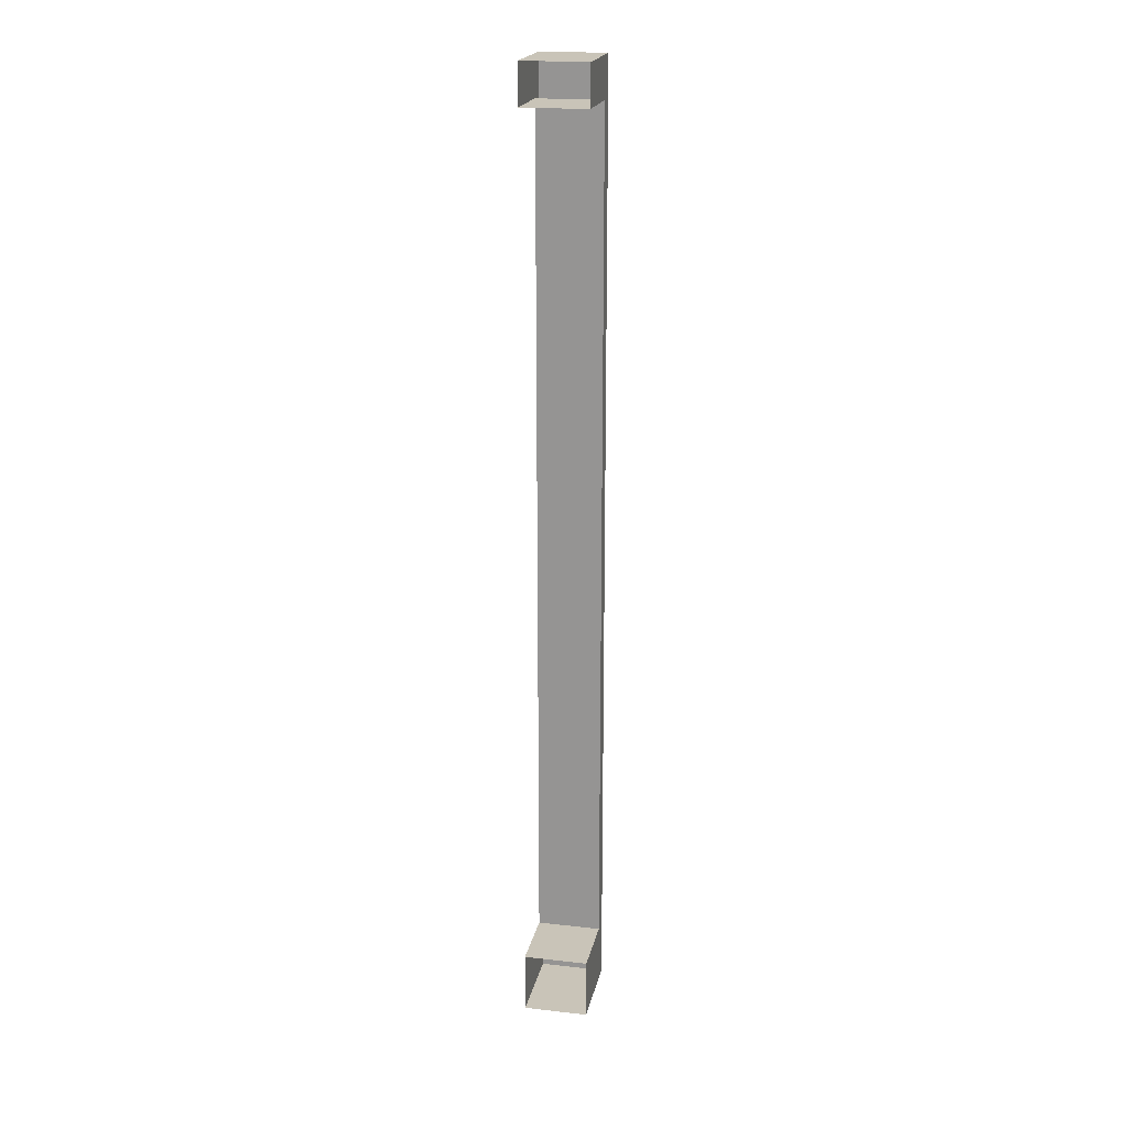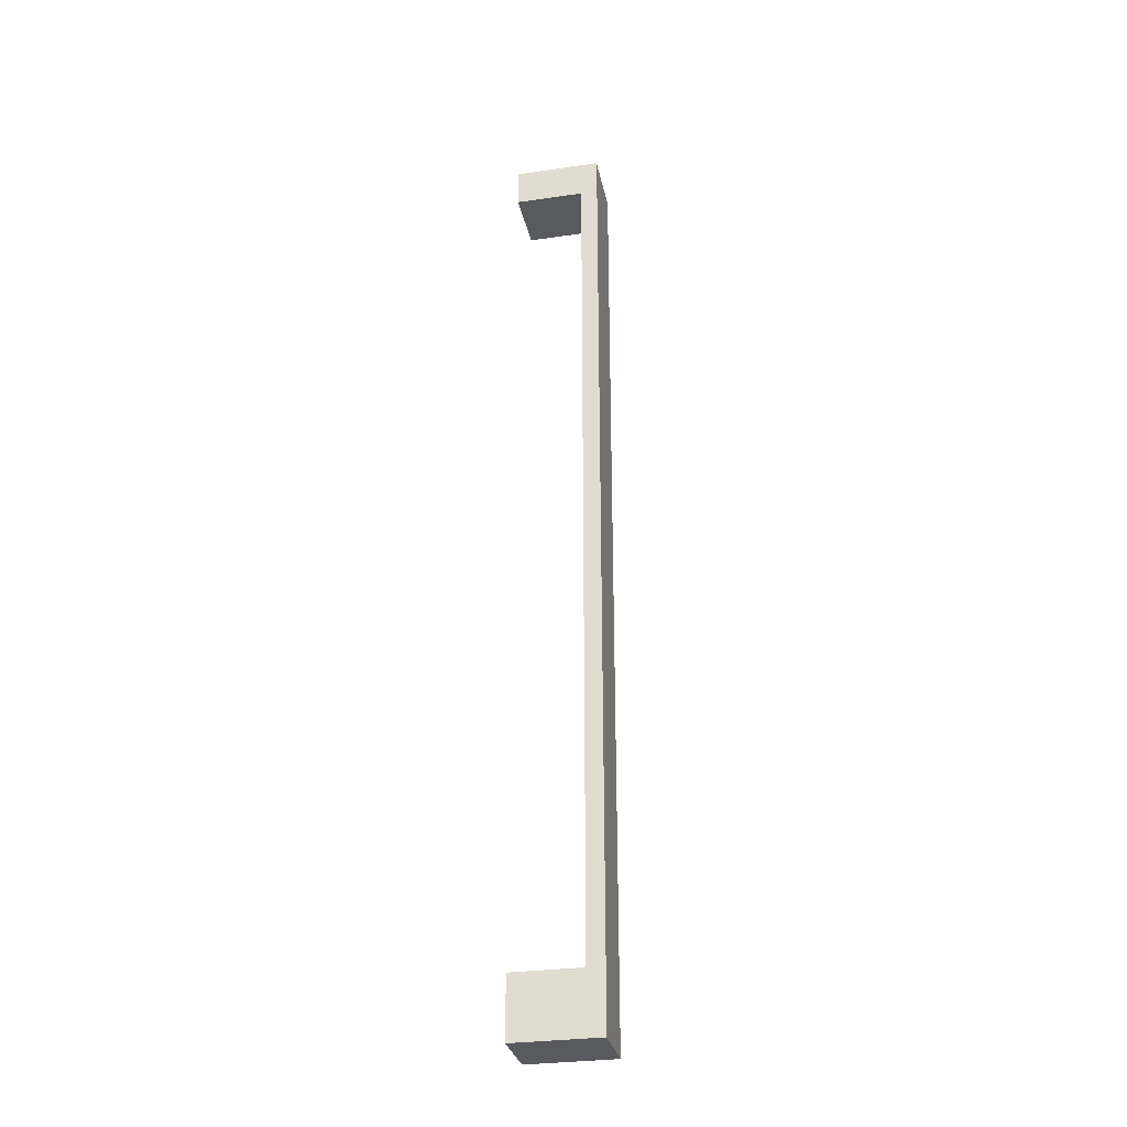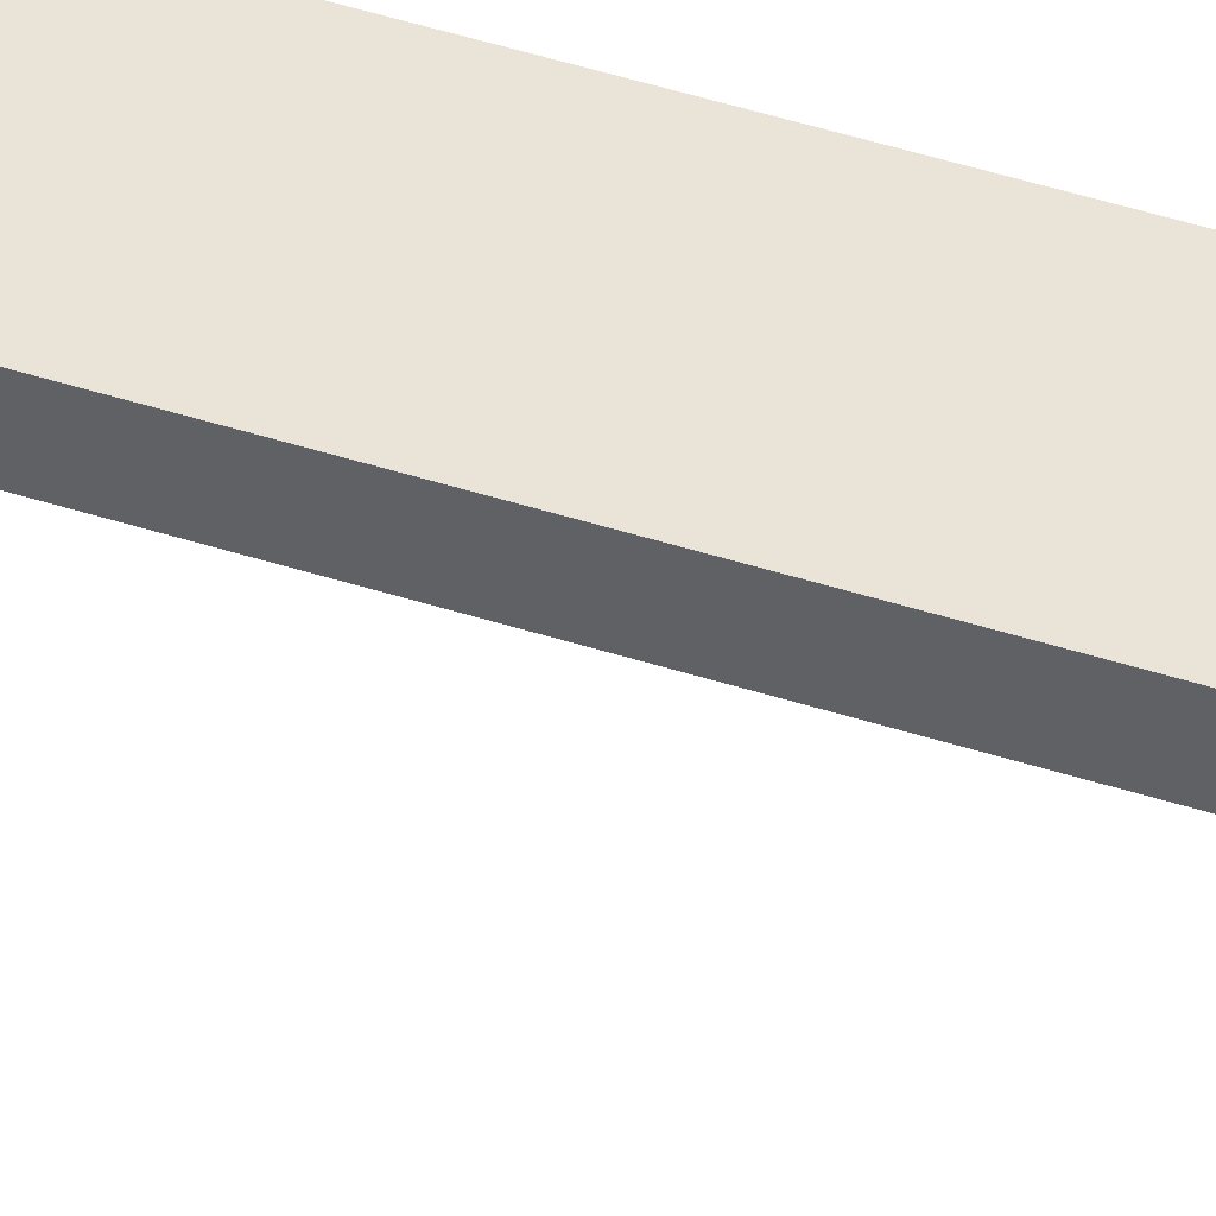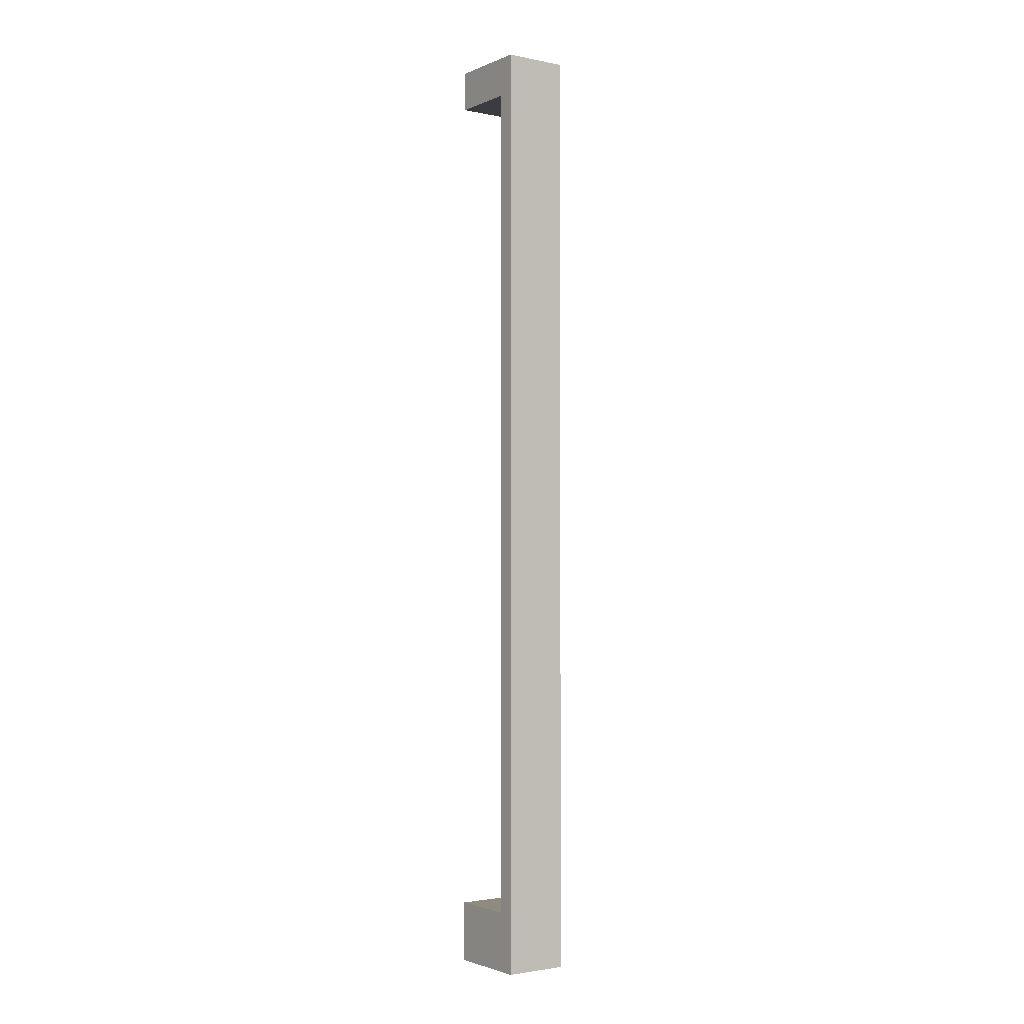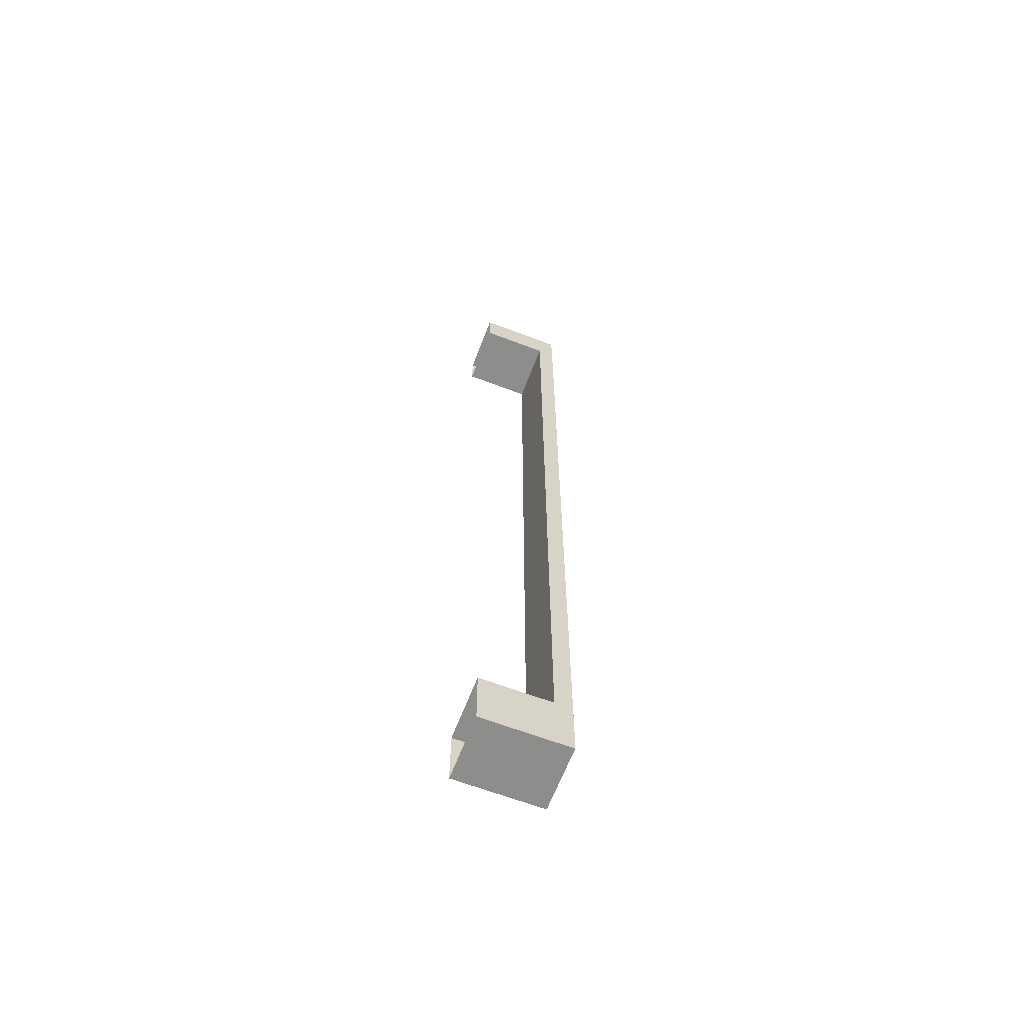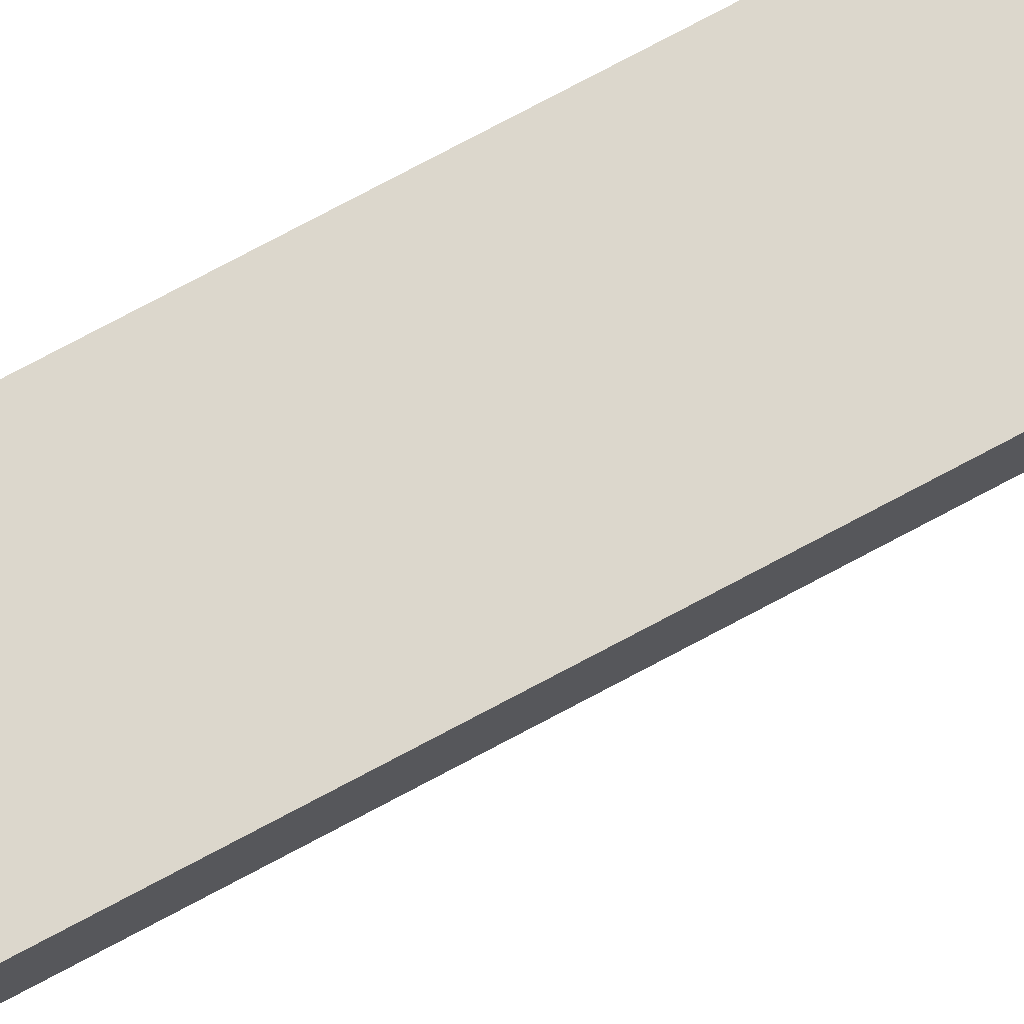
<metadata>
{"format":"obj","ext":"obj","renderer":"f3d","projection":"perspective","resolution":1024,"background":"white","views":[{"elev":20.2,"azim":-168.4,"up":"+Y"},{"elev":-30.5,"azim":-78.3,"up":"+Y"},{"elev":43.0,"azim":-68.7,"up":"+Z"},{"elev":-2.2,"azim":-35.2,"up":"+Y"},{"elev":-64.4,"azim":-111.0,"up":"+Y"},{"elev":72.8,"azim":61.6,"up":"+Z"}]}
</metadata>
<code>
v 0.2794 -0.4913 0.3465
v 0.2162 -0.4913 0.3465
v 0.2162 -0.4315 0.3465
v 0.2162 0.4486 0.3465
v 0.2794 -0.4315 0.3465
v 0.2162 -0.4913 0.4314
v 0.2162 -0.4315 0.4146
v 0.2162 0.4095 0.3465
v 0.2794 0.4486 0.3465
v 0.2794 -0.4315 0.4146
v 0.2794 -0.4913 0.4314
v 0.2162 0.4095 0.4146
v 0.2794 0.4095 0.3465
v 0.2794 0.4486 0.4312
v 0.2794 0.4095 0.4314
v 0.2162 0.4095 0.4312
v 0.2794 0.4095 0.4146
v 0.2162 0.4486 0.4312
v 0.2162 0.4095 0.4314
v 0.2794 0.4095 0.4312
f 1 6 2
f 6 1 11
f 12 4 8
f 16 4 12
f 13 12 8
f 4 16 18
f 12 13 17
f 2 6 1
f 3 7 2
f 5 1 10
f 11 1 6
f 2 7 6
f 7 3 10
f 8 4 12
f 9 14 4
f 5 10 3
f 1 11 10
f 11 6 15
f 7 16 6
f 7 10 12
f 12 4 16
f 8 12 13
f 13 17 9
f 18 4 14
f 9 17 14
f 15 10 11
f 19 15 6
f 19 6 16
f 12 16 7
f 17 12 10
f 18 16 4
f 17 16 12
f 12 16 17
f 17 13 12
f 18 14 16
f 20 14 17
f 20 10 15
f 19 20 15
f 15 20 19
f 20 19 16
f 16 19 20
f 10 20 17
f 16 17 20
f 20 17 16
f 20 16 14
f 2 7 3
f 10 1 5
f 6 7 2
f 10 3 7
f 4 14 9
f 3 10 5
f 10 11 1
f 15 6 11
f 6 16 7
f 12 10 7
f 9 17 13
f 14 4 18
f 14 17 9
f 11 10 15
f 6 15 19
f 16 6 19
f 7 16 12
f 10 12 17
f 16 14 18
f 17 14 20
f 15 10 20
f 17 20 10
f 14 16 20

</code>
